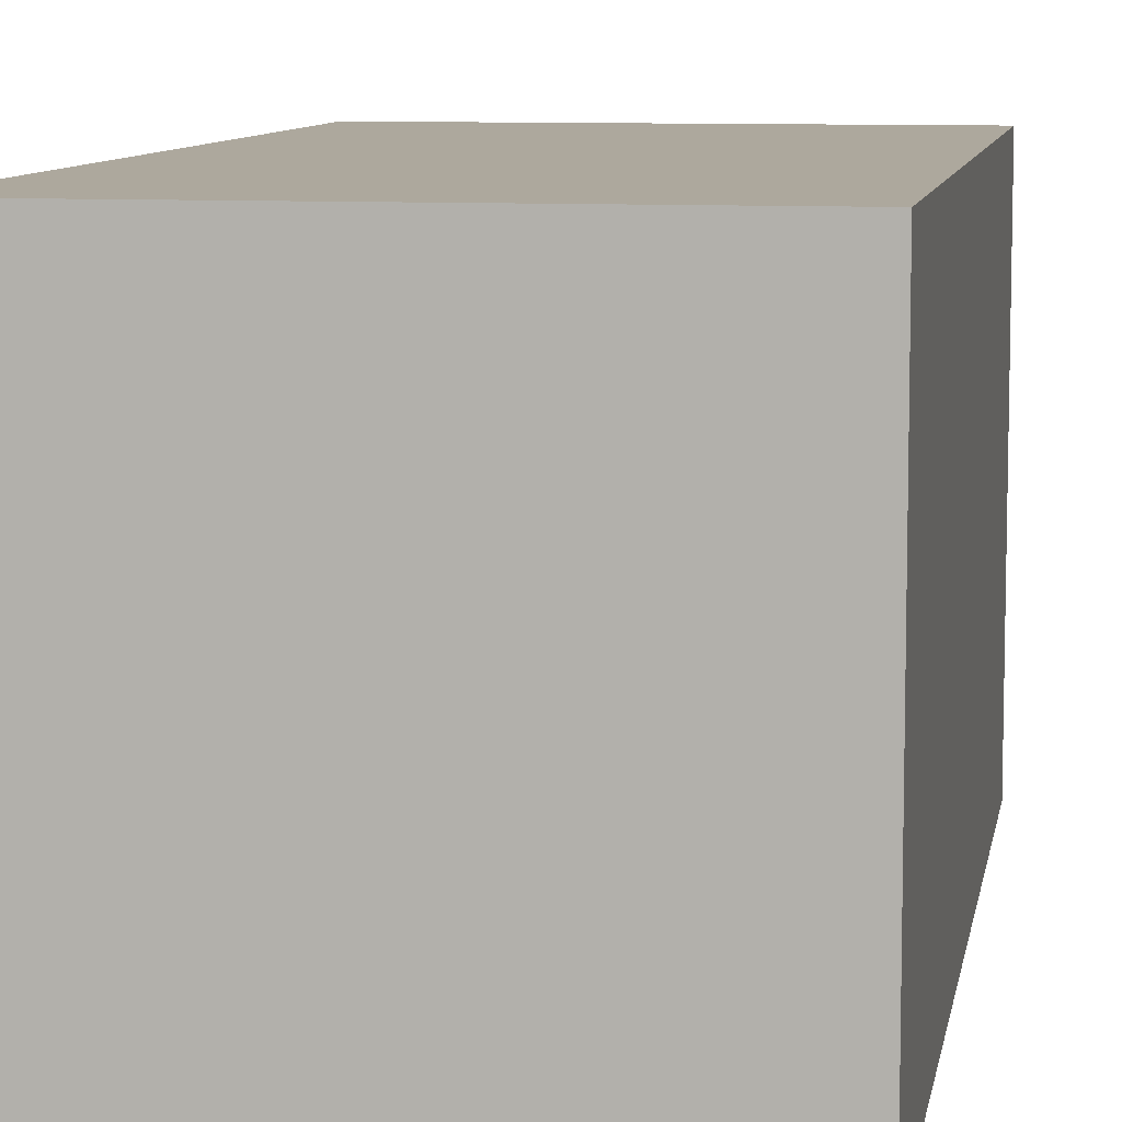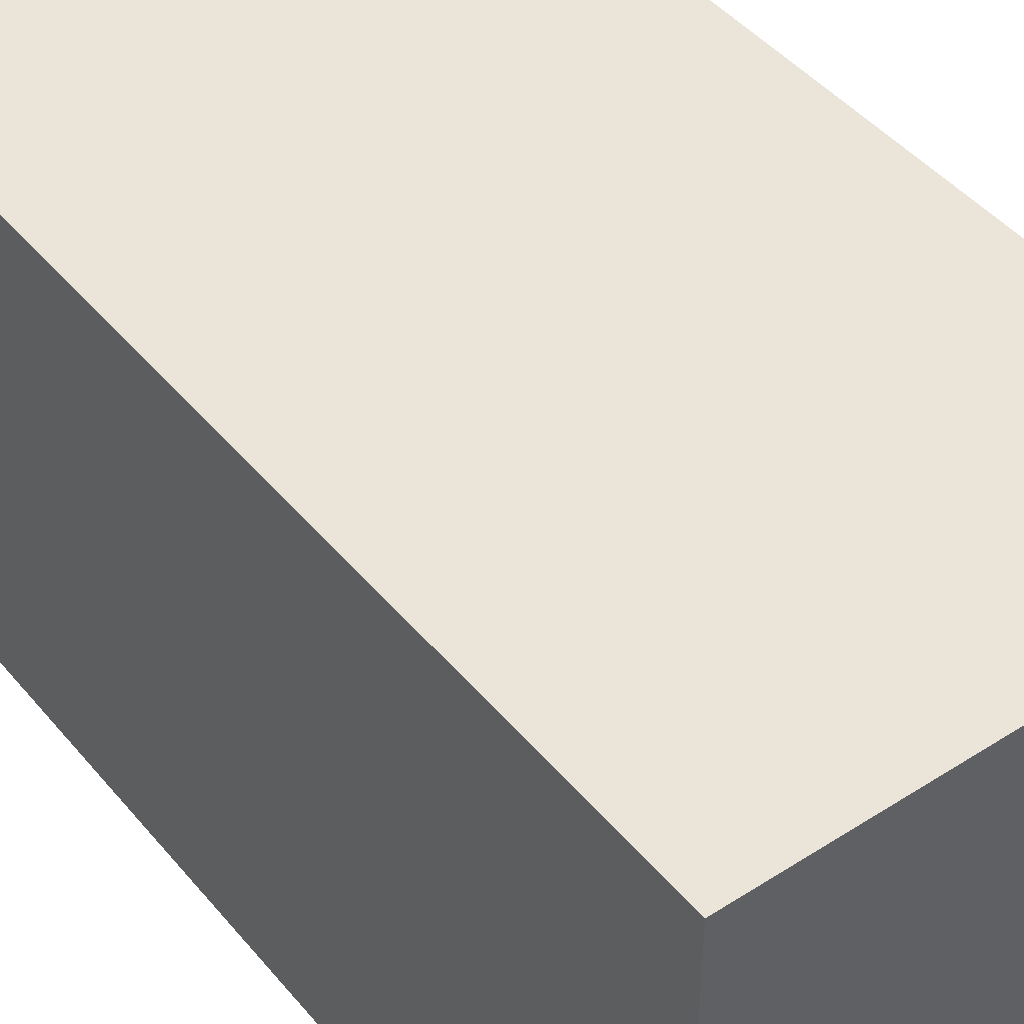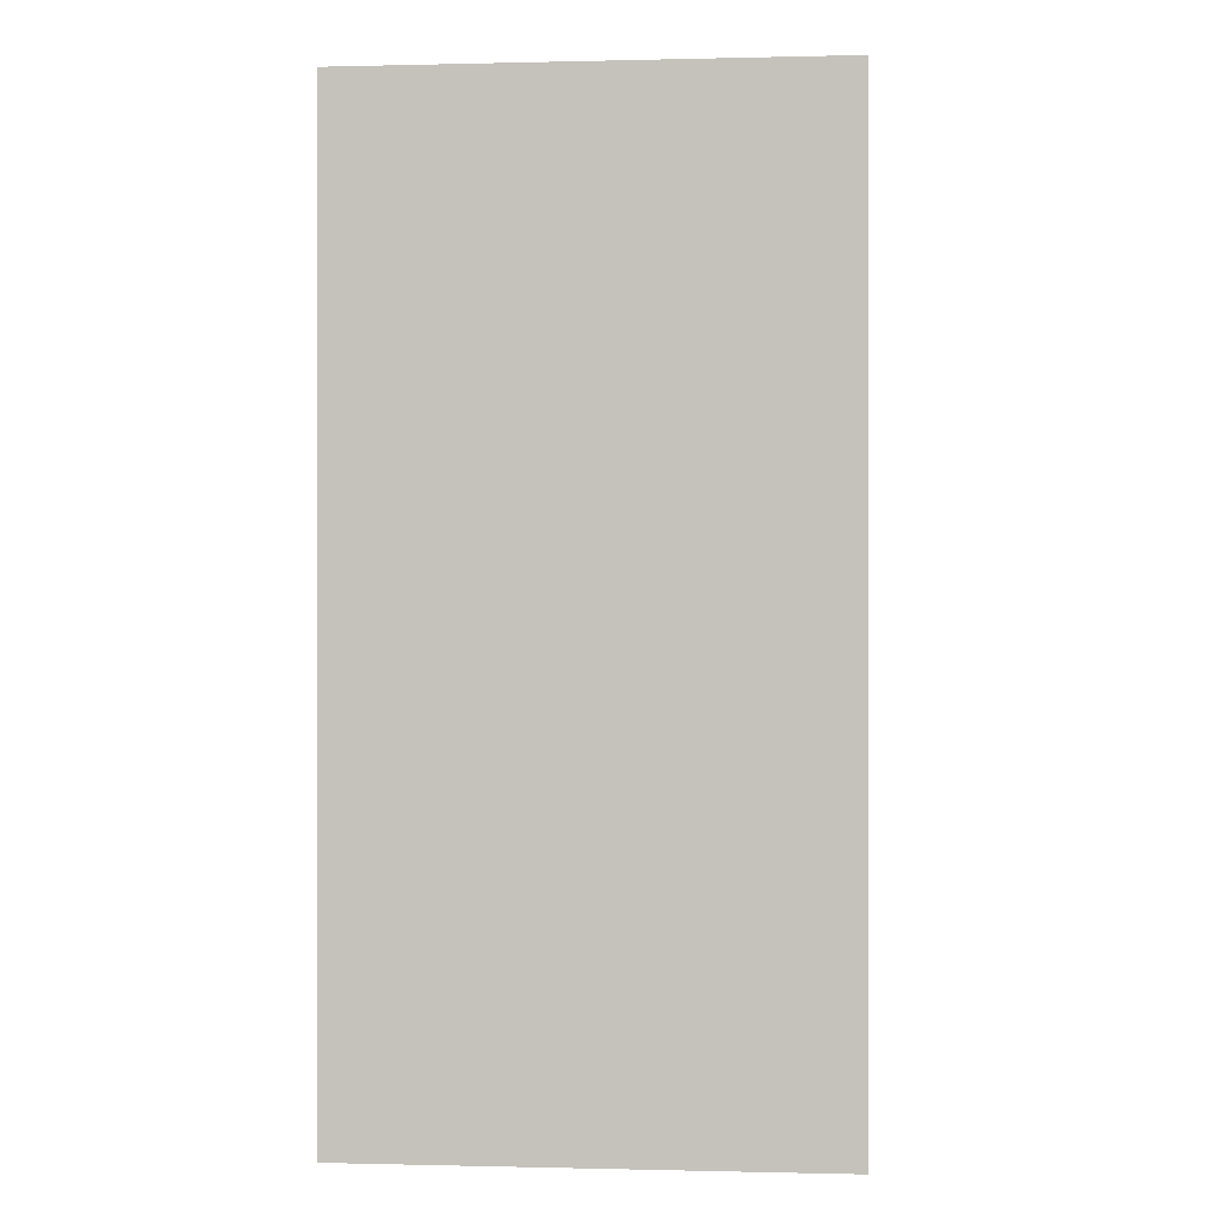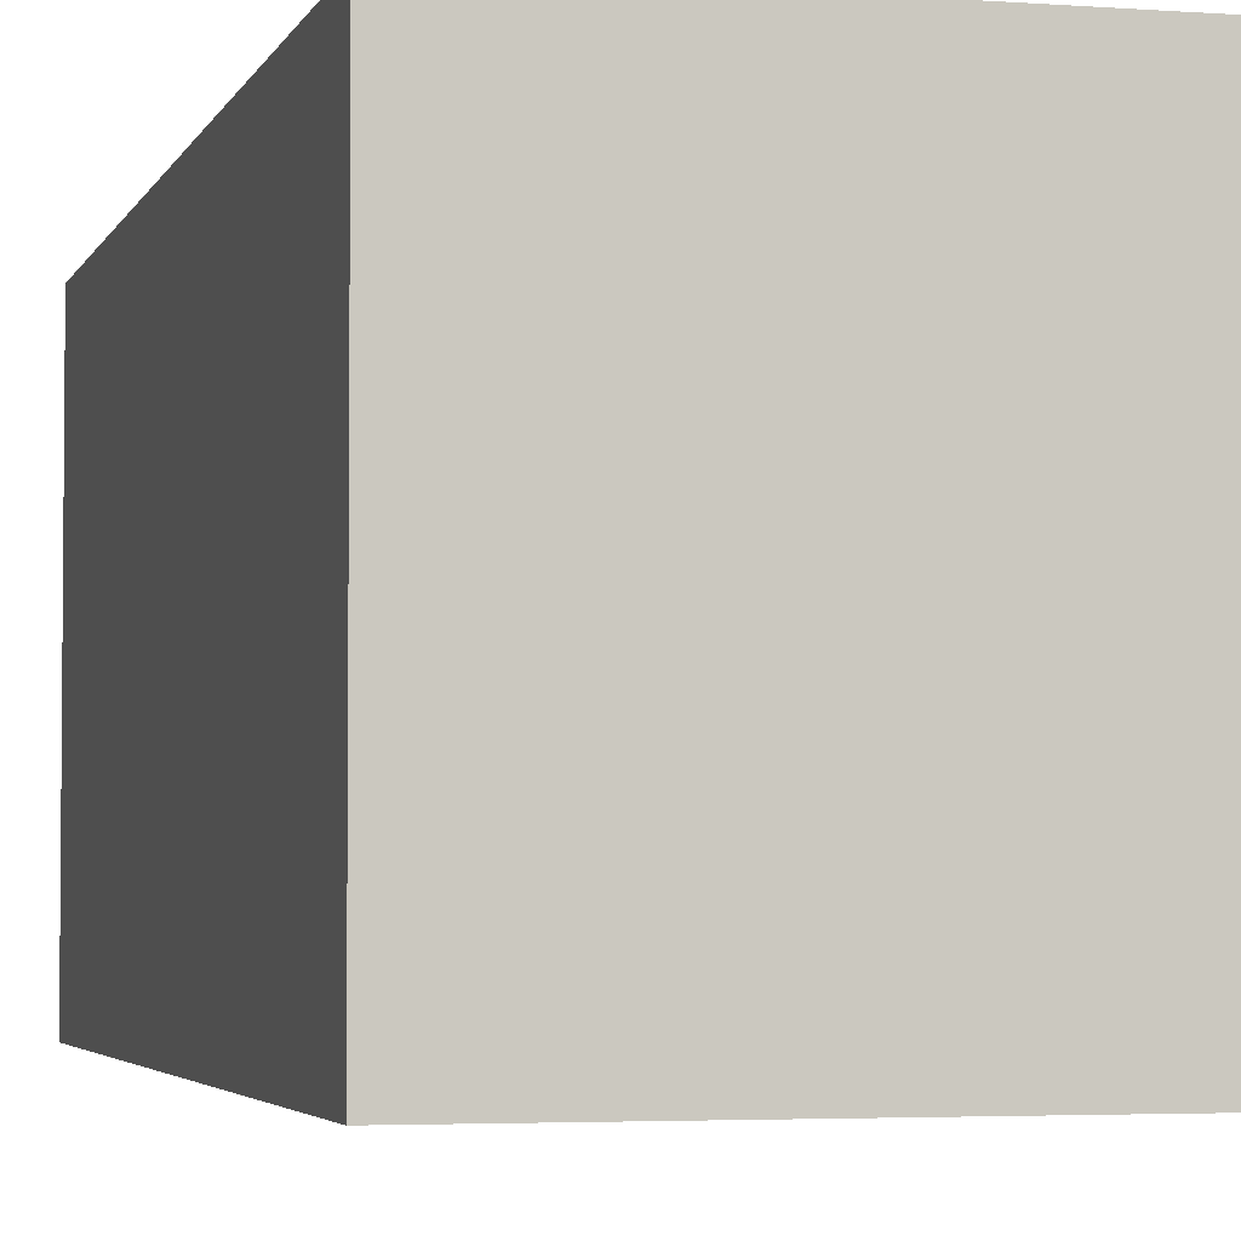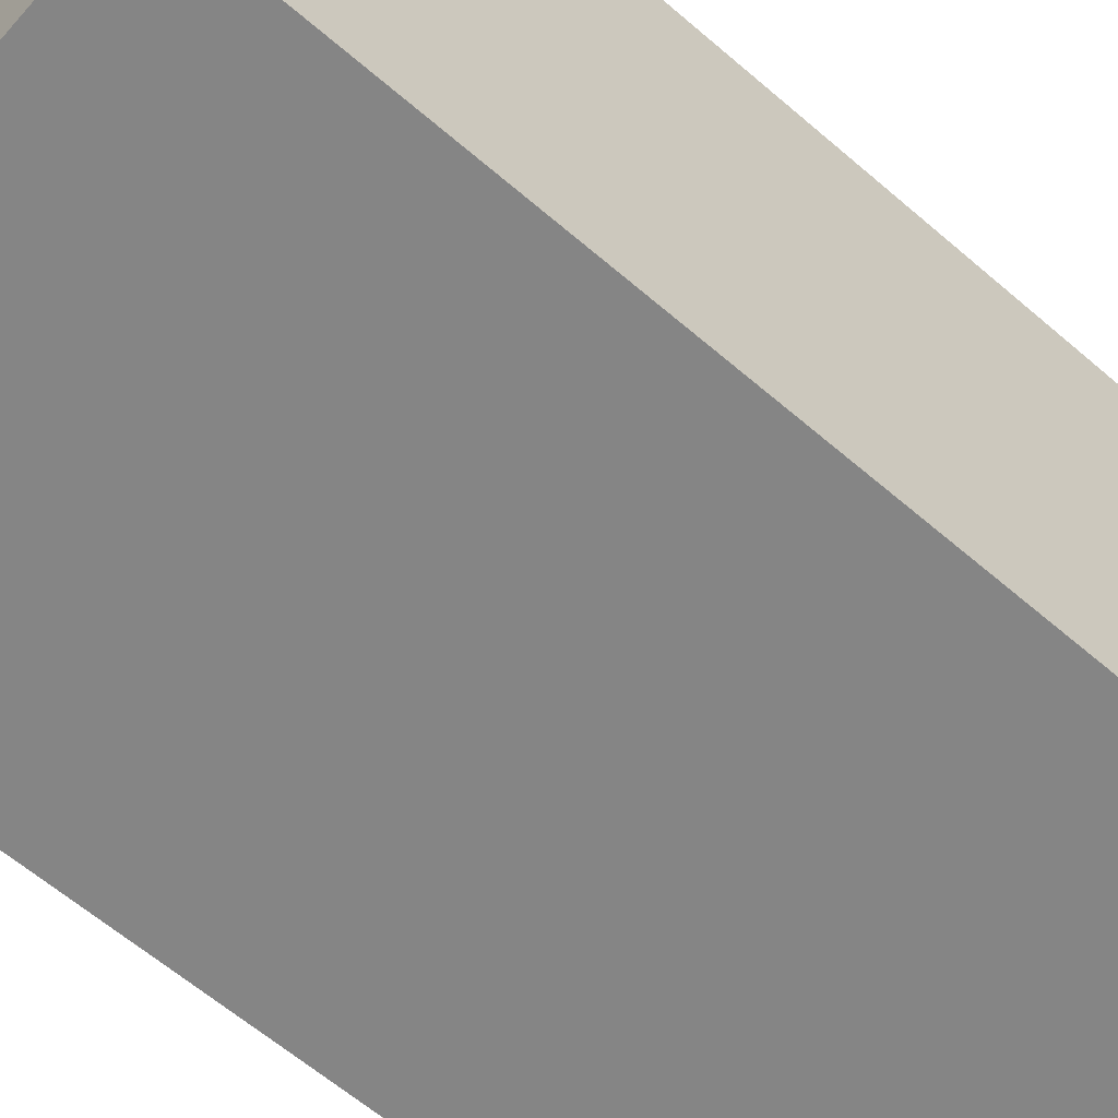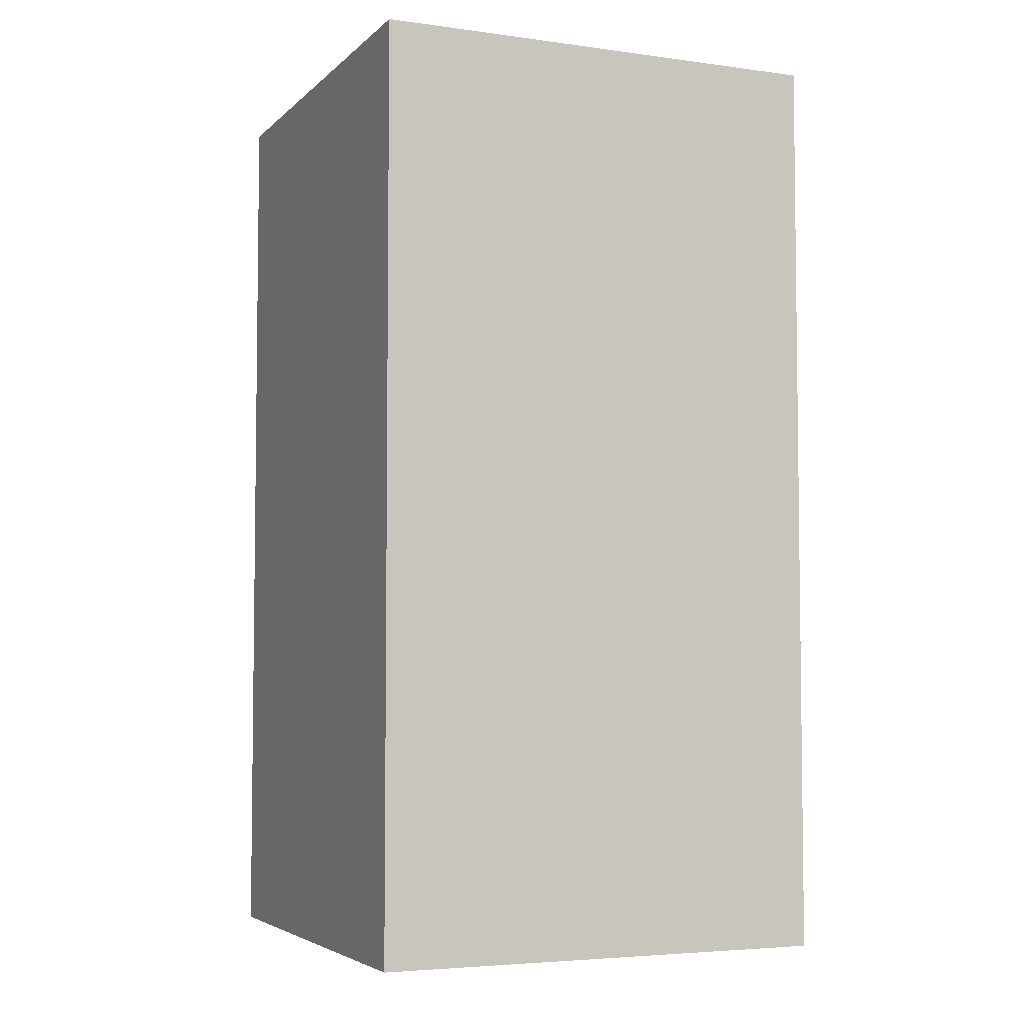
<metadata>
{"format":"obj","ext":"obj","renderer":"f3d","projection":"perspective","resolution":1024,"background":"white","views":[{"elev":8.7,"azim":-170.6,"up":"+Z"},{"elev":44.7,"azim":-36.8,"up":"+Z"},{"elev":-0.1,"azim":-84.8,"up":"+Y"},{"elev":-3.6,"azim":-14.5,"up":"+Z"},{"elev":-61.7,"azim":-131.3,"up":"+Z"},{"elev":-4.7,"azim":-23.3,"up":"+Y"}]}
</metadata>
<code>
o Cube.001
v 0.4 0.4 0.03
v -0.08 0.4 0.03
v -0.08 0.4 0.51
v 0.4 0.4 0.51
v 0.4 -0.56 0.03
v 0.4 -0.56 0.51
v -0.08 -0.56 0.51
v -0.08 -0.56 0.03
f 1 2 3 4
f 5 6 7 8
f 1 4 6 5
f 4 3 7 6
f 3 2 8 7
f 5 8 2 1

</code>
